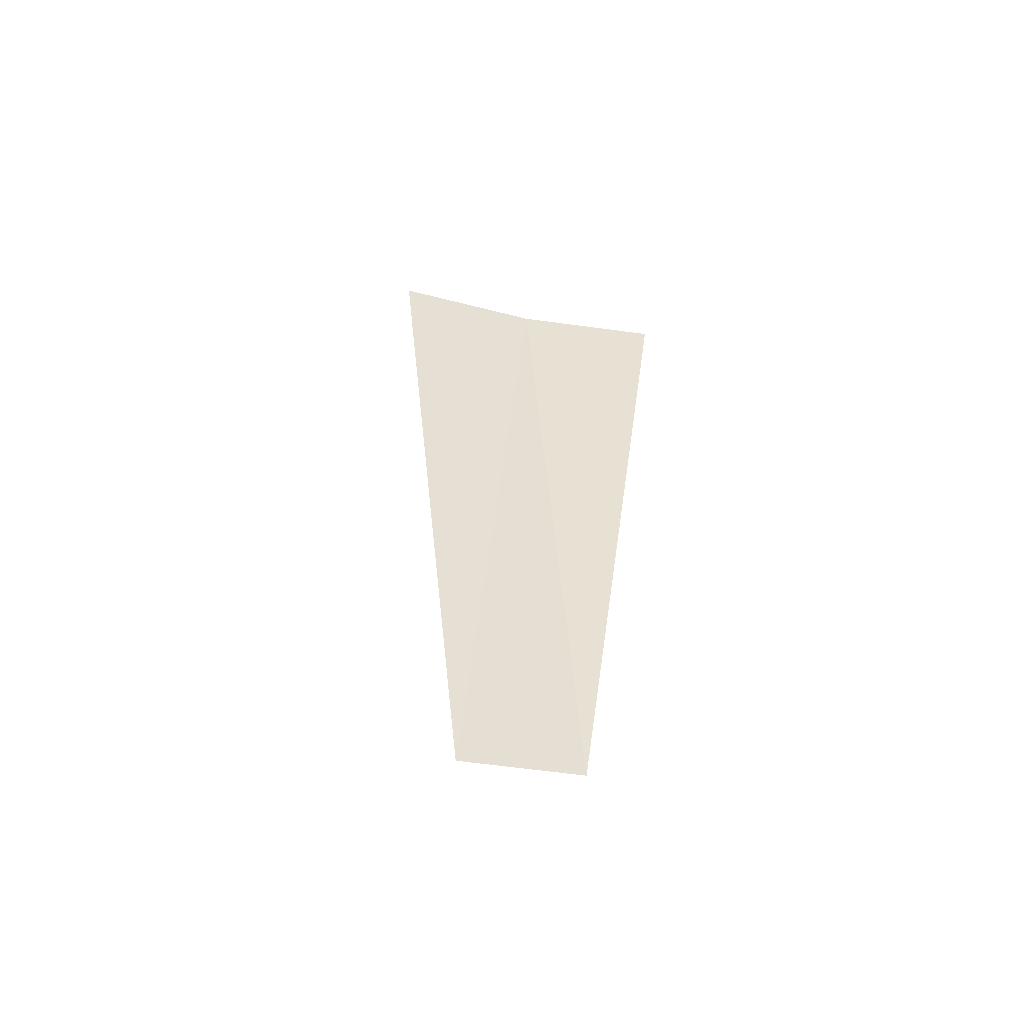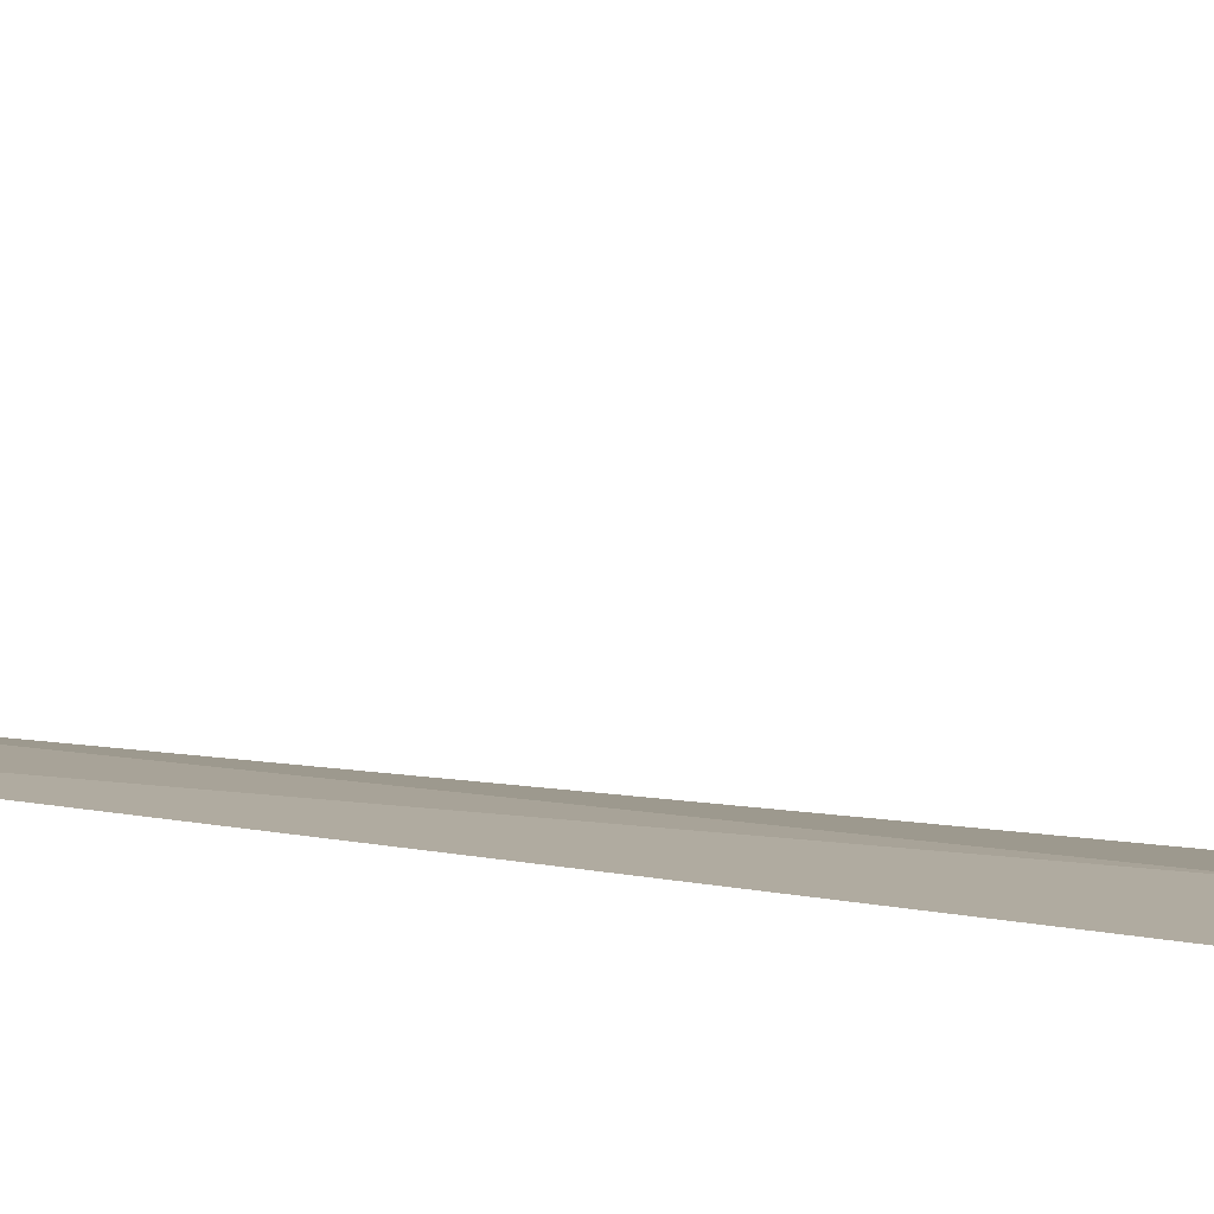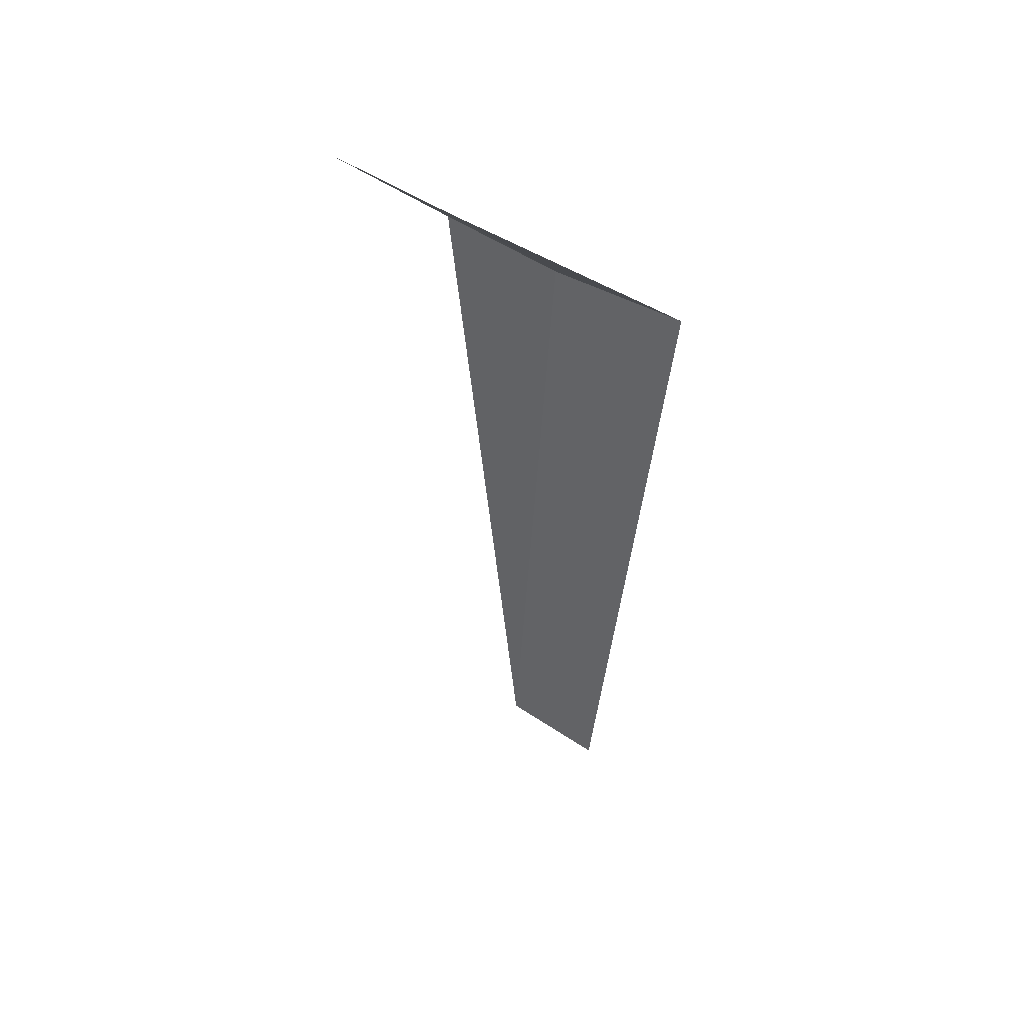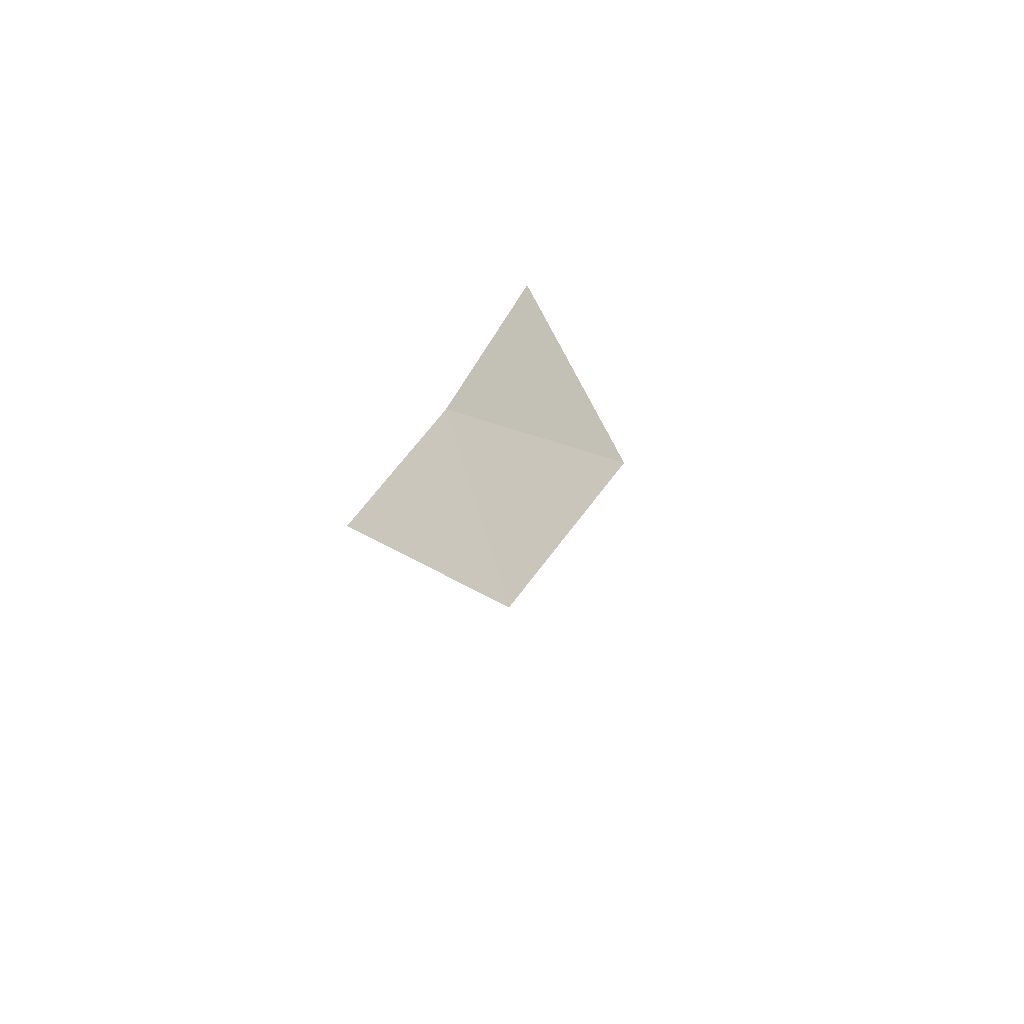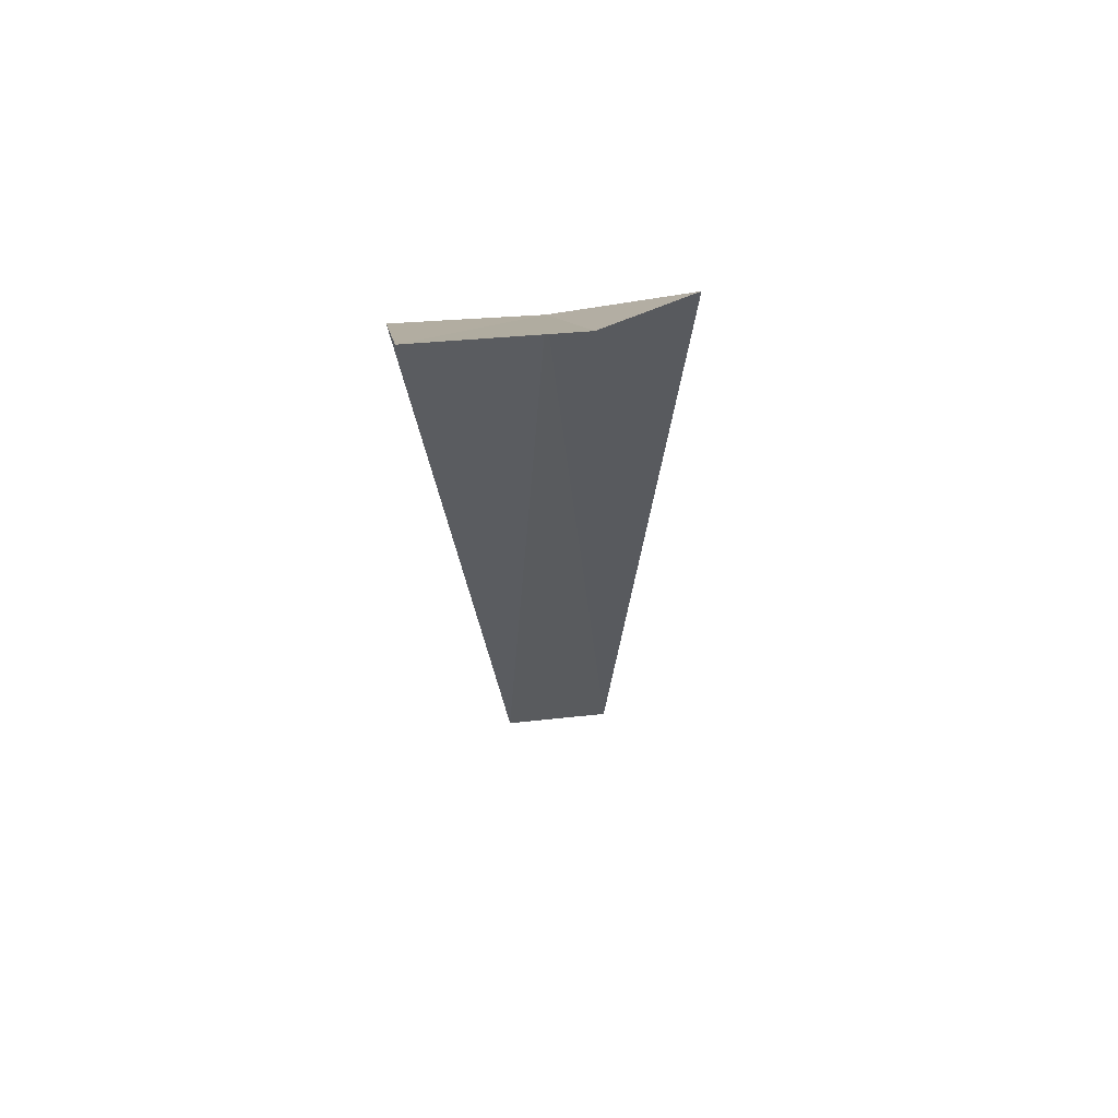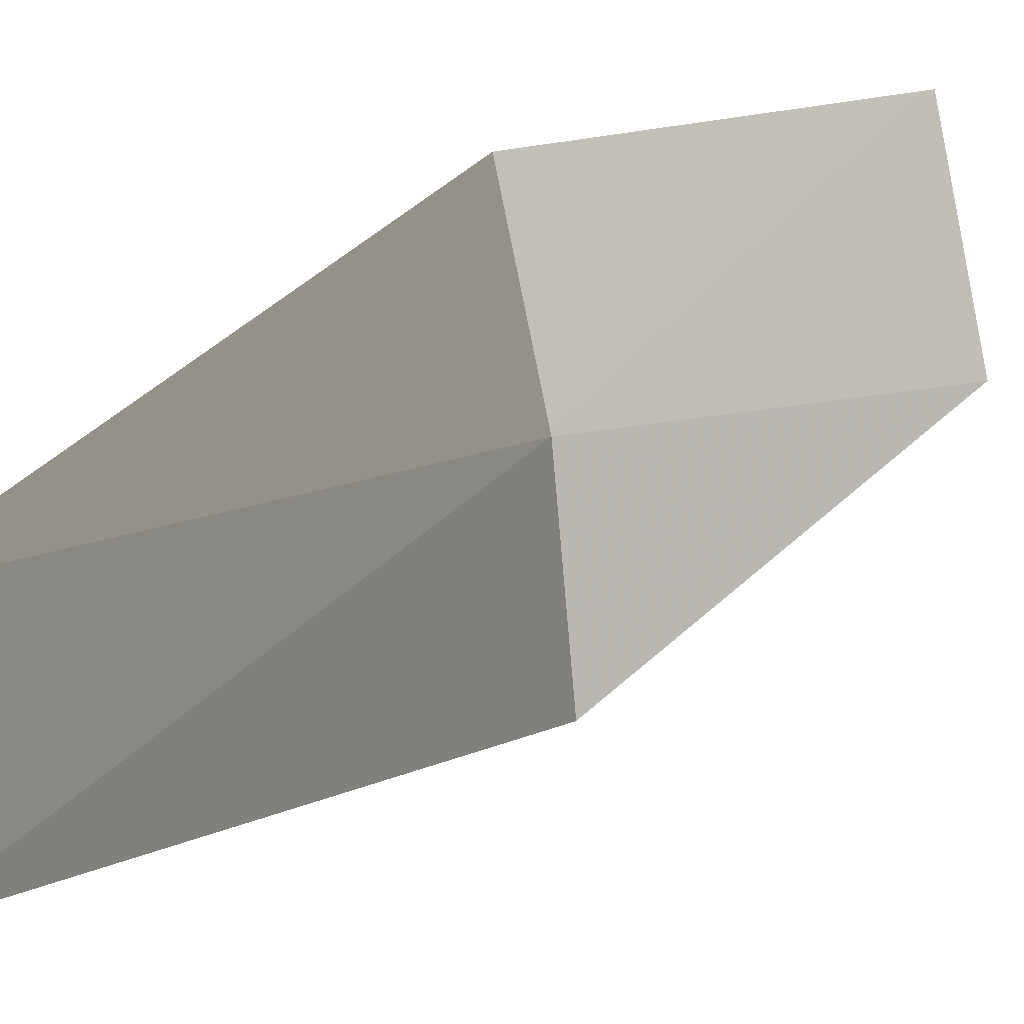
<metadata>
{"format":"obj","ext":"obj","renderer":"f3d","projection":"perspective","resolution":1024,"background":"white","views":[{"elev":-52.2,"azim":-110.9,"up":"+Y"},{"elev":-76.3,"azim":84.2,"up":"+Z"},{"elev":45.5,"azim":117.7,"up":"+Y"},{"elev":78.8,"azim":26.8,"up":"+Y"},{"elev":55.7,"azim":73.4,"up":"+Y"},{"elev":9.4,"azim":18.7,"up":"+Z"}]}
</metadata>
<code>
v -20.39 -1.903 12.54
v -20.56 -1.903 13.32
v -20.43 -5.997 12.8
v -20.34 -6.032 12.17
v -20.31 -1.903 11.74
v -19.39 -0.9029 12.61
v -19.56 -0.9029 13.45
f 1 3 2
f 1 5 4
f 1 4 3
f 1 7 6
f 1 2 7
f 1 6 5

</code>
